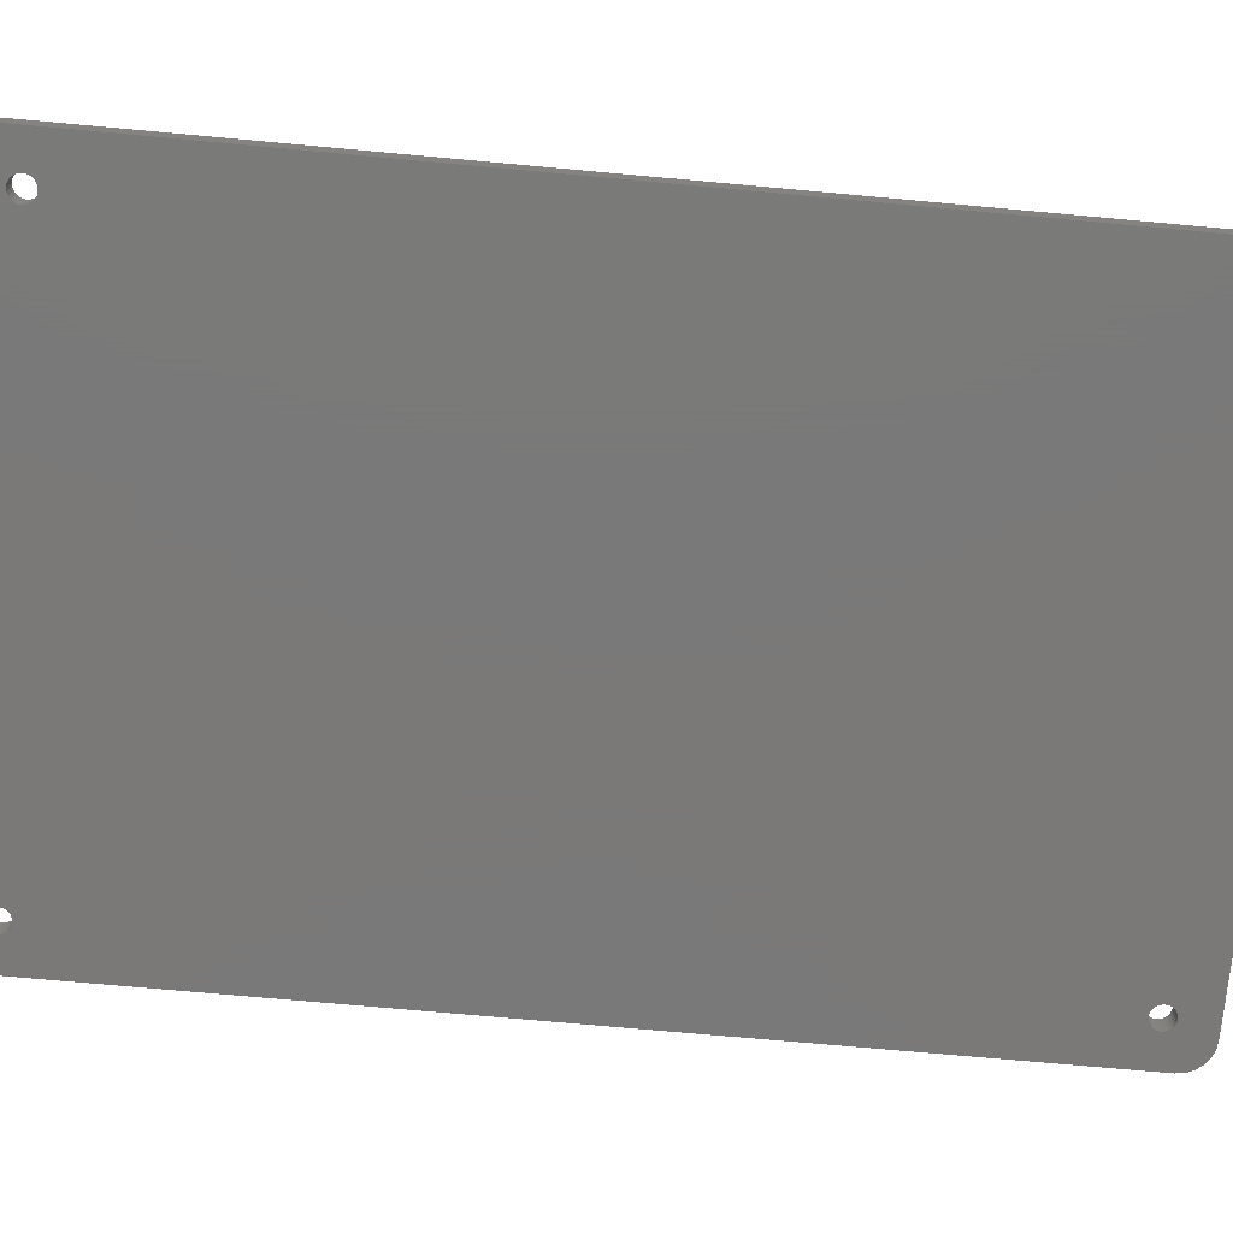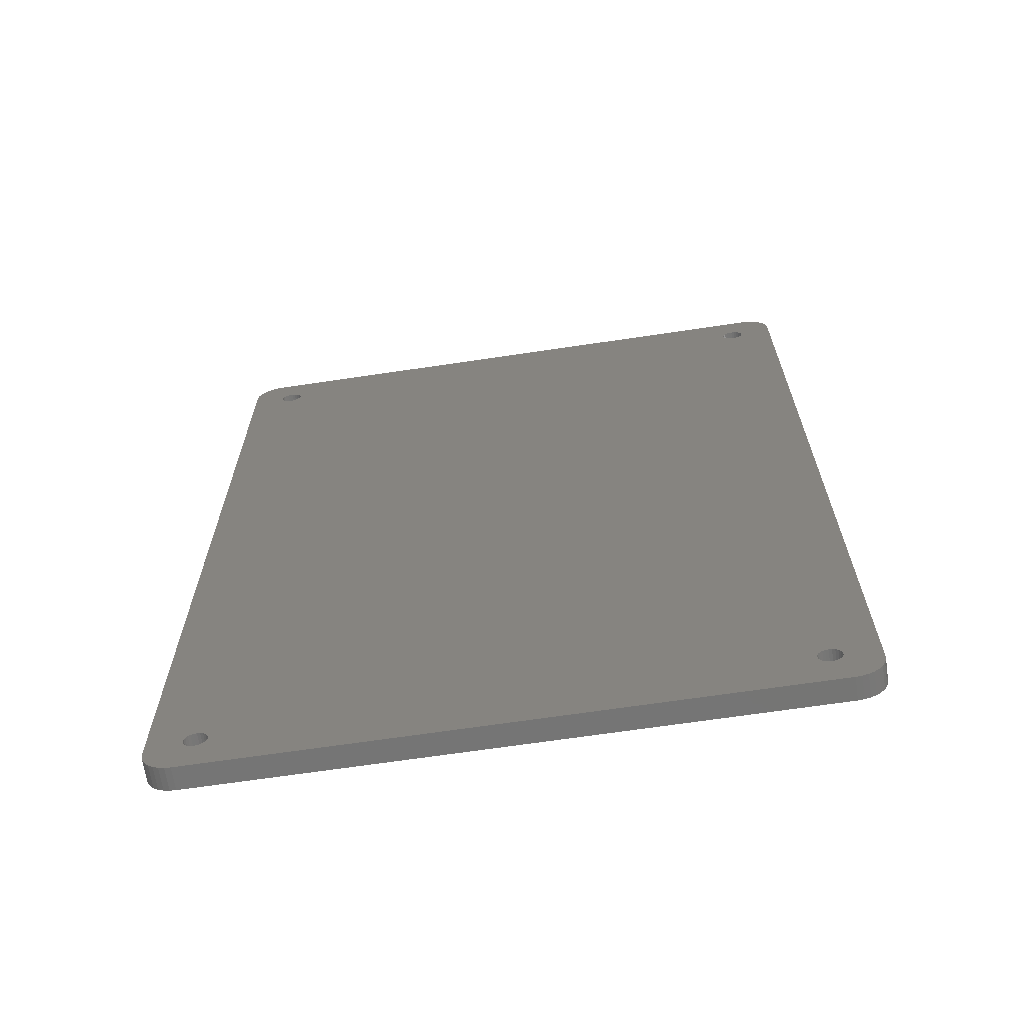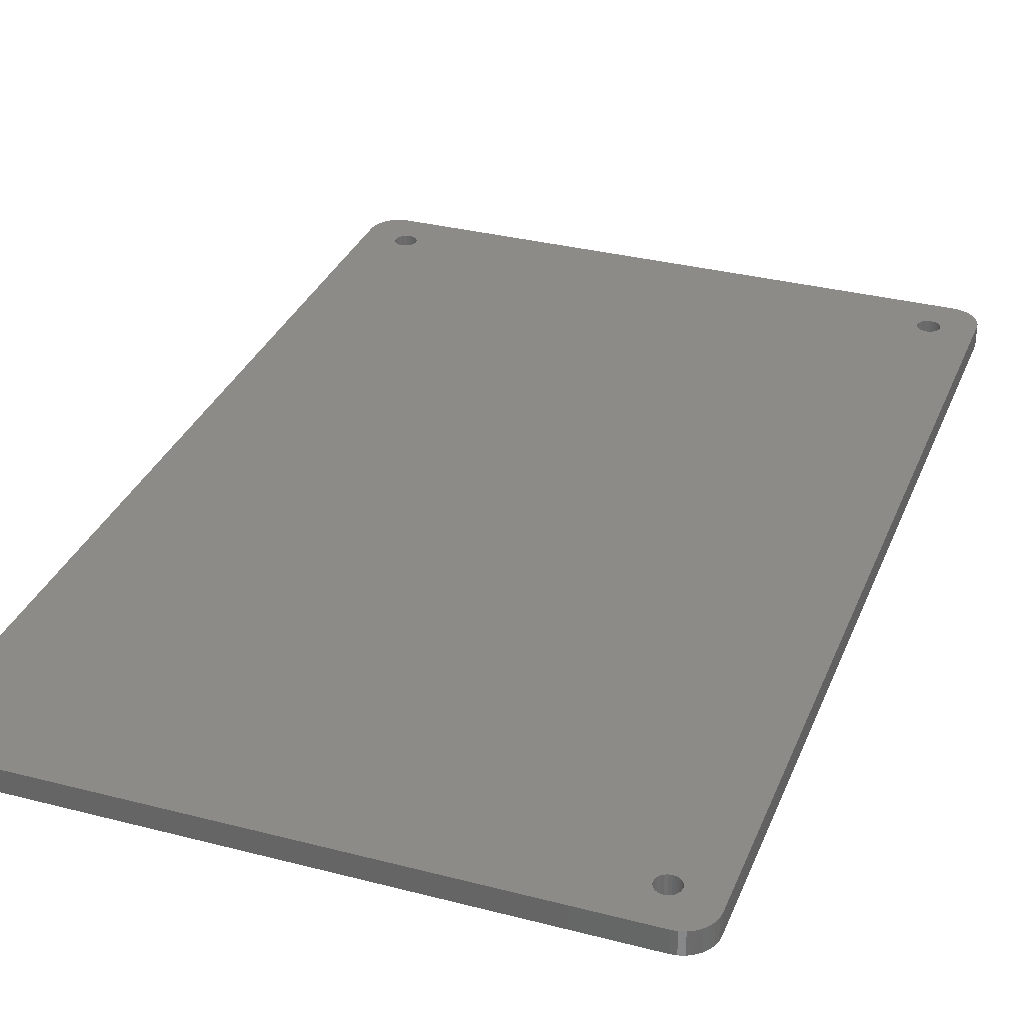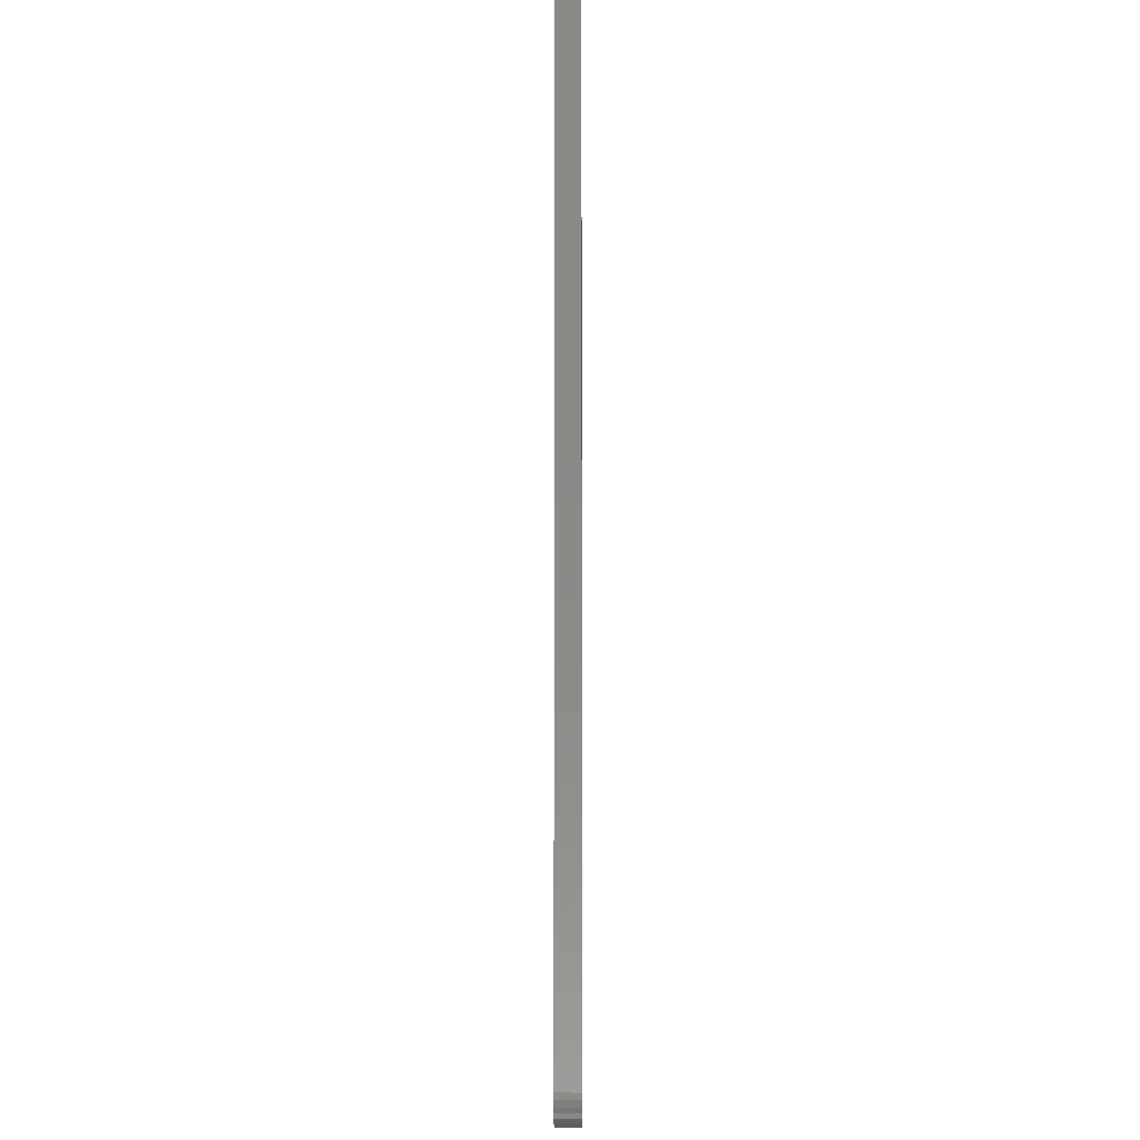
<metadata>
{"format":"stl","ext":"stl","renderer":"f3d","projection":"perspective","resolution":1024,"background":"white","views":[{"elev":-72.6,"azim":84.8,"up":"+Z"},{"elev":-67.3,"azim":8.5,"up":"+Y"},{"elev":32.6,"azim":-160.2,"up":"+Z"},{"elev":-7.2,"azim":-89.7,"up":"+Y"}]}
</metadata>
<code>
# stl→obj: 264 verts, 540 faces
v 34.5 -21.75 -29.95
v 34.89 -21.71 -29.95
v 34.5 -21.75 -28.45
v 34.89 -21.71 -28.45
v 35.27 -21.6 -29.95
v 35.27 -21.6 -28.45
v 35.61 -21.41 -29.95
v 35.61 -21.41 -28.45
v 35.91 -21.16 -29.95
v 35.91 -21.16 -28.45
v 36.16 -20.86 -29.95
v 36.16 -20.86 -28.45
v 36.35 -20.52 -29.95
v 36.35 -20.52 -28.45
v 36.46 -20.14 -29.95
v 36.46 -20.14 -28.45
v 36.5 -19.75 -29.95
v 36.5 -19.75 -28.45
v -4.5 -21.75 -28.45
v -4.5 -21.75 -29.95
v 34.22 40.44 -28.45
v 34.25 40.25 -28.45
v 36.5 41.25 -28.45
v 34.22 40.06 -28.45
v 34.15 39.88 -28.45
v 34.03 39.72 -28.45
v 33.88 39.6 -28.45
v 33.88 -18.1 -28.45
v 33.69 -18.03 -28.45
v 33.69 39.53 -28.45
v 33.5 -18 -28.45
v 33.5 39.5 -28.45
v 33.31 -18.03 -28.45
v 33.31 39.53 -28.45
v 33.12 -18.1 -28.45
v 33.12 39.6 -28.45
v 32.97 -18.22 -28.45
v 32.97 39.72 -28.45
v 32.85 -18.38 -28.45
v 32.85 39.88 -28.45
v -2.85 -18.38 -28.45
v -2.85 39.88 -28.45
v -2.97 -18.22 -28.45
v -2.97 39.72 -28.45
v -3.125 -18.1 -28.45
v -3.125 39.6 -28.45
v -3.306 -18.03 -28.45
v -3.306 39.53 -28.45
v -3.5 -18 -28.45
v -3.5 39.5 -28.45
v -3.694 -18.03 -28.45
v -3.694 39.53 -28.45
v -3.875 -18.1 -28.45
v -3.875 39.6 -28.45
v -6.5 -19.75 -28.45
v -6.5 41.25 -28.45
v -4.03 39.72 -28.45
v -4.15 39.88 -28.45
v 32.78 40.06 -28.45
v -2.776 40.06 -28.45
v 32.75 40.25 -28.45
v -2.75 40.25 -28.45
v -2.776 40.44 -28.45
v 32.78 40.44 -28.45
v -2.85 40.62 -28.45
v 32.85 40.62 -28.45
v -4.5 43.25 -28.45
v 34.5 43.25 -28.45
v 32.97 40.78 -28.45
v 33.12 40.9 -28.45
v 33.31 40.97 -28.45
v 33.5 41 -28.45
v 33.69 40.97 -28.45
v 33.88 40.9 -28.45
v 34.03 40.78 -28.45
v 34.89 43.21 -28.45
v 34.15 40.62 -28.45
v 35.27 43.1 -28.45
v 35.61 42.91 -28.45
v 35.91 42.66 -28.45
v 36.16 42.36 -28.45
v 36.35 42.02 -28.45
v 36.46 41.64 -28.45
v 34.22 -18.56 -28.45
v 34.25 -18.75 -28.45
v 34.22 -18.94 -28.45
v 34.15 -19.13 -28.45
v 34.03 -19.28 -28.45
v 33.88 -19.4 -28.45
v 33.69 -19.47 -28.45
v 33.5 -19.5 -28.45
v 33.31 -19.47 -28.45
v 33.12 -19.4 -28.45
v 32.97 -19.28 -28.45
v 32.85 -19.13 -28.45
v -2.85 -19.13 -28.45
v -2.97 -19.28 -28.45
v 32.78 -18.94 -28.45
v -2.776 -18.94 -28.45
v 32.75 -18.75 -28.45
v -2.75 -18.75 -28.45
v -2.776 -18.56 -28.45
v 32.78 -18.56 -28.45
v 34.03 -18.22 -28.45
v 34.15 -18.38 -28.45
v -4.224 40.06 -28.45
v -4.25 40.25 -28.45
v -4.224 40.44 -28.45
v -4.15 40.62 -28.45
v -5.611 42.91 -28.45
v -5.914 42.66 -28.45
v -6.163 42.36 -28.45
v -4.03 40.78 -28.45
v -4.89 43.21 -28.45
v -5.265 43.1 -28.45
v -3.875 40.9 -28.45
v -3.694 40.97 -28.45
v -3.5 41 -28.45
v -3.306 40.97 -28.45
v -3.125 40.9 -28.45
v -2.97 40.78 -28.45
v -3.125 -19.4 -28.45
v -3.306 -19.47 -28.45
v -3.5 -19.5 -28.45
v -3.694 -19.47 -28.45
v -3.875 -19.4 -28.45
v -4.03 -19.28 -28.45
v -4.89 -21.71 -28.45
v -4.15 -19.13 -28.45
v -5.265 -21.6 -28.45
v -5.611 -21.41 -28.45
v -4.224 -18.94 -28.45
v -5.914 -21.16 -28.45
v -6.163 -20.86 -28.45
v -6.348 -20.52 -28.45
v -6.462 -20.14 -28.45
v -4.25 -18.75 -28.45
v -4.224 -18.56 -28.45
v -4.15 -18.38 -28.45
v -4.03 -18.22 -28.45
v -6.348 42.02 -28.45
v -6.462 41.64 -28.45
v -4.89 -21.71 -29.95
v -5.265 -21.6 -29.95
v -5.611 -21.41 -29.95
v -5.914 -21.16 -29.95
v -6.163 -20.86 -29.95
v -6.348 -20.52 -29.95
v -6.462 -20.14 -29.95
v -6.5 -19.75 -29.95
v -6.5 41.25 -29.95
v -6.462 41.64 -29.95
v -6.348 42.02 -29.95
v -6.163 42.36 -29.95
v -5.914 42.66 -29.95
v -5.611 42.91 -29.95
v -5.265 43.1 -29.95
v -4.89 43.21 -29.95
v -4.5 43.25 -29.95
v 34.5 43.25 -29.95
v 34.89 43.21 -29.95
v 35.27 43.1 -29.95
v 35.61 42.91 -29.95
v 35.91 42.66 -29.95
v 36.16 42.36 -29.95
v 36.35 42.02 -29.95
v 36.46 41.64 -29.95
v 36.5 41.25 -29.95
v 34.22 40.06 -29.95
v 34.25 40.25 -29.95
v 34.22 40.44 -29.95
v 34.15 40.62 -29.95
v 34.03 40.78 -29.95
v 33.88 40.9 -29.95
v 33.69 40.97 -29.95
v 33.5 41 -29.95
v 33.31 40.97 -29.95
v 33.12 40.9 -29.95
v 32.97 40.78 -29.95
v 32.85 40.62 -29.95
v 32.78 40.44 -29.95
v 32.75 40.25 -29.95
v 32.78 40.06 -29.95
v 32.85 39.88 -29.95
v 32.97 39.72 -29.95
v 33.12 39.6 -29.95
v 33.31 39.53 -29.95
v 33.5 39.5 -29.95
v 33.69 39.53 -29.95
v 33.88 39.6 -29.95
v 34.03 39.72 -29.95
v 34.15 39.88 -29.95
v 34.22 -18.94 -29.95
v 34.25 -18.75 -29.95
v 34.22 -18.56 -29.95
v 34.15 -18.38 -29.95
v 34.03 -18.22 -29.95
v 33.88 -18.1 -29.95
v 33.69 -18.03 -29.95
v 33.5 -18 -29.95
v 33.31 -18.03 -29.95
v 33.12 -18.1 -29.95
v 32.97 -18.22 -29.95
v 32.85 -18.38 -29.95
v 32.78 -18.56 -29.95
v 32.75 -18.75 -29.95
v 32.78 -18.94 -29.95
v 32.85 -19.13 -29.95
v 32.97 -19.28 -29.95
v 33.12 -19.4 -29.95
v 33.31 -19.47 -29.95
v 33.5 -19.5 -29.95
v 33.69 -19.47 -29.95
v 33.88 -19.4 -29.95
v 34.03 -19.28 -29.95
v 34.15 -19.13 -29.95
v -2.776 40.06 -29.95
v -2.75 40.25 -29.95
v -2.776 40.44 -29.95
v -2.85 40.62 -29.95
v -2.97 40.78 -29.95
v -3.125 40.9 -29.95
v -3.306 40.97 -29.95
v -3.5 41 -29.95
v -3.694 40.97 -29.95
v -3.875 40.9 -29.95
v -4.03 40.78 -29.95
v -4.15 40.62 -29.95
v -4.224 40.44 -29.95
v -4.25 40.25 -29.95
v -4.224 40.06 -29.95
v -4.15 39.88 -29.95
v -4.03 39.72 -29.95
v -3.875 39.6 -29.95
v -3.694 39.53 -29.95
v -3.5 39.5 -29.95
v -3.306 39.53 -29.95
v -3.125 39.6 -29.95
v -2.97 39.72 -29.95
v -2.85 39.88 -29.95
v -2.776 -18.94 -29.95
v -2.75 -18.75 -29.95
v -2.776 -18.56 -29.95
v -2.85 -18.38 -29.95
v -2.97 -18.22 -29.95
v -3.125 -18.1 -29.95
v -3.306 -18.03 -29.95
v -3.5 -18 -29.95
v -3.694 -18.03 -29.95
v -3.875 -18.1 -29.95
v -4.03 -18.22 -29.95
v -4.15 -18.38 -29.95
v -4.224 -18.56 -29.95
v -4.25 -18.75 -29.95
v -4.224 -18.94 -29.95
v -4.15 -19.13 -29.95
v -4.03 -19.28 -29.95
v -3.875 -19.4 -29.95
v -3.694 -19.47 -29.95
v -3.5 -19.5 -29.95
v -3.306 -19.47 -29.95
v -3.125 -19.4 -29.95
v -2.97 -19.28 -29.95
v -2.85 -19.13 -29.95
f 1 2 3
f 3 2 4
f 4 2 5
f 4 5 6
f 6 5 7
f 6 7 8
f 8 7 9
f 8 9 10
f 10 9 11
f 10 11 12
f 12 11 13
f 12 13 14
f 14 13 15
f 14 15 16
f 16 15 17
f 16 17 18
f 3 19 1
f 1 19 20
f 21 22 23
f 23 22 24
f 23 24 25
f 25 26 23
f 23 26 27
f 23 27 28
f 28 27 29
f 29 27 30
f 29 30 31
f 31 30 32
f 31 32 33
f 33 32 34
f 33 34 35
f 35 34 36
f 35 36 37
f 37 36 38
f 37 38 39
f 39 38 40
f 39 40 41
f 41 40 42
f 41 42 43
f 43 42 44
f 43 44 45
f 45 44 46
f 45 46 47
f 47 46 48
f 47 48 49
f 49 48 50
f 49 50 51
f 51 50 52
f 51 52 53
f 53 52 54
f 53 54 55
f 55 54 56
f 56 54 57
f 56 57 58
f 40 59 42
f 42 59 60
f 60 59 61
f 60 61 62
f 62 61 63
f 63 61 64
f 63 64 65
f 65 64 66
f 65 66 67
f 67 66 68
f 68 66 69
f 68 69 70
f 70 71 68
f 68 71 72
f 68 72 73
f 73 74 68
f 68 74 75
f 68 75 76
f 76 75 77
f 76 77 78
f 78 77 79
f 79 77 21
f 79 21 80
f 80 21 81
f 81 21 82
f 82 21 83
f 83 21 23
f 84 85 18
f 18 85 86
f 18 86 16
f 16 86 14
f 14 86 12
f 12 86 10
f 10 86 8
f 8 86 87
f 8 87 6
f 6 87 4
f 4 87 88
f 4 88 3
f 3 88 89
f 3 89 90
f 90 91 3
f 3 91 92
f 3 92 93
f 93 94 3
f 3 94 95
f 3 95 19
f 19 95 96
f 19 96 97
f 95 98 96
f 96 98 99
f 99 98 100
f 99 100 101
f 101 100 102
f 102 100 103
f 102 103 41
f 41 103 39
f 23 28 18
f 18 28 104
f 18 104 105
f 105 84 18
f 58 106 56
f 56 106 107
f 56 107 108
f 109 110 108
f 108 110 111
f 108 111 112
f 113 114 109
f 109 114 115
f 109 115 110
f 114 113 67
f 67 113 116
f 67 116 117
f 117 118 67
f 67 118 119
f 67 119 120
f 120 121 67
f 67 121 65
f 97 122 19
f 19 122 123
f 19 123 124
f 124 125 19
f 19 125 126
f 19 126 127
f 19 127 128
f 128 127 129
f 128 129 130
f 130 129 131
f 131 129 132
f 131 132 133
f 133 132 134
f 134 132 135
f 135 132 136
f 136 132 55
f 55 132 137
f 55 137 138
f 138 139 55
f 55 139 140
f 55 140 53
f 112 141 108
f 108 141 142
f 108 142 56
f 19 128 20
f 20 128 143
f 143 128 130
f 143 130 144
f 144 130 131
f 144 131 145
f 145 131 133
f 145 133 146
f 146 133 134
f 146 134 147
f 147 134 135
f 147 135 148
f 148 135 136
f 148 136 149
f 149 136 55
f 149 55 150
f 55 56 150
f 150 56 151
f 56 142 151
f 151 142 152
f 152 142 141
f 152 141 153
f 153 141 112
f 153 112 154
f 154 112 111
f 154 111 155
f 155 111 110
f 155 110 156
f 156 110 115
f 156 115 157
f 157 115 114
f 157 114 158
f 158 114 67
f 158 67 159
f 67 68 159
f 159 68 160
f 68 76 160
f 160 76 161
f 161 76 78
f 161 78 162
f 162 78 79
f 162 79 163
f 163 79 80
f 163 80 164
f 164 80 81
f 164 81 165
f 165 81 82
f 165 82 166
f 166 82 83
f 166 83 167
f 167 83 23
f 167 23 168
f 17 168 18
f 18 168 23
f 169 24 170
f 170 24 22
f 170 22 171
f 171 22 21
f 171 21 172
f 172 21 77
f 172 77 173
f 173 77 75
f 173 75 174
f 174 75 74
f 174 74 175
f 175 74 73
f 175 73 176
f 176 73 72
f 176 72 177
f 177 72 71
f 177 71 178
f 178 71 70
f 178 70 179
f 179 70 69
f 179 69 180
f 180 69 66
f 180 66 181
f 181 66 64
f 181 64 182
f 182 64 61
f 182 61 183
f 183 61 59
f 183 59 184
f 184 59 40
f 184 40 185
f 185 40 38
f 185 38 186
f 186 38 36
f 186 36 187
f 187 36 34
f 187 34 188
f 188 34 32
f 188 32 189
f 189 32 30
f 189 30 190
f 190 30 27
f 190 27 191
f 191 27 26
f 191 26 192
f 192 26 25
f 192 25 169
f 169 25 24
f 193 86 194
f 194 86 85
f 194 85 195
f 195 85 84
f 195 84 196
f 196 84 105
f 196 105 197
f 197 105 104
f 197 104 198
f 198 104 28
f 198 28 199
f 199 28 29
f 199 29 200
f 200 29 31
f 200 31 201
f 201 31 33
f 201 33 202
f 202 33 35
f 202 35 203
f 203 35 37
f 203 37 204
f 204 37 39
f 204 39 205
f 205 39 103
f 205 103 206
f 206 103 100
f 206 100 207
f 207 100 98
f 207 98 208
f 208 98 95
f 208 95 209
f 209 95 94
f 209 94 210
f 210 94 93
f 210 93 211
f 211 93 92
f 211 92 212
f 212 92 91
f 212 91 213
f 213 91 90
f 213 90 214
f 214 90 89
f 214 89 215
f 215 89 88
f 215 88 216
f 216 88 87
f 216 87 193
f 193 87 86
f 217 60 218
f 218 60 62
f 218 62 219
f 219 62 63
f 219 63 220
f 220 63 65
f 220 65 221
f 221 65 121
f 221 121 222
f 222 121 120
f 222 120 223
f 223 120 119
f 223 119 224
f 224 119 118
f 224 118 225
f 225 118 117
f 225 117 226
f 226 117 116
f 226 116 227
f 227 116 113
f 227 113 228
f 228 113 109
f 228 109 229
f 229 109 108
f 229 108 230
f 230 108 107
f 230 107 231
f 231 107 106
f 231 106 232
f 232 106 58
f 232 58 233
f 233 58 57
f 233 57 234
f 234 57 54
f 234 54 235
f 235 54 52
f 235 52 236
f 236 52 50
f 236 50 237
f 237 50 48
f 237 48 238
f 238 48 46
f 238 46 239
f 239 46 44
f 239 44 240
f 240 44 42
f 240 42 217
f 217 42 60
f 241 99 242
f 242 99 101
f 242 101 243
f 243 101 102
f 243 102 244
f 244 102 41
f 244 41 245
f 245 41 43
f 245 43 246
f 246 43 45
f 246 45 247
f 247 45 47
f 247 47 248
f 248 47 49
f 248 49 249
f 249 49 51
f 249 51 250
f 250 51 53
f 250 53 251
f 251 53 140
f 251 140 252
f 252 140 139
f 252 139 253
f 253 139 138
f 253 138 254
f 254 138 137
f 254 137 255
f 255 137 132
f 255 132 256
f 256 132 129
f 256 129 257
f 257 129 127
f 257 127 258
f 258 127 126
f 258 126 259
f 259 126 125
f 259 125 260
f 260 125 124
f 260 124 261
f 261 124 123
f 261 123 262
f 262 123 122
f 262 122 263
f 263 122 97
f 263 97 264
f 264 97 96
f 264 96 241
f 241 96 99
f 15 193 17
f 17 193 194
f 17 194 195
f 15 13 193
f 193 13 11
f 193 11 9
f 9 7 193
f 193 7 216
f 216 7 5
f 216 5 2
f 216 2 215
f 215 2 1
f 215 1 214
f 214 1 213
f 213 1 212
f 212 1 211
f 211 1 210
f 210 1 209
f 209 1 208
f 208 1 20
f 208 20 264
f 264 20 263
f 263 20 262
f 262 20 261
f 261 20 260
f 260 20 259
f 259 20 258
f 258 20 257
f 257 20 143
f 257 143 256
f 256 143 144
f 256 144 145
f 256 145 255
f 255 145 146
f 255 146 147
f 147 148 255
f 255 148 149
f 255 149 150
f 151 250 150
f 150 250 251
f 150 251 252
f 152 229 151
f 151 229 230
f 151 230 231
f 152 153 229
f 229 153 154
f 229 154 155
f 155 156 229
f 229 156 228
f 228 156 157
f 228 157 158
f 228 158 227
f 227 158 159
f 227 159 226
f 226 159 225
f 225 159 224
f 224 159 223
f 223 159 222
f 222 159 221
f 221 159 220
f 220 159 180
f 220 180 181
f 159 160 180
f 180 160 179
f 179 160 178
f 178 160 177
f 177 160 176
f 176 160 175
f 175 160 174
f 174 160 173
f 173 160 161
f 173 161 172
f 172 161 162
f 172 162 163
f 172 163 171
f 171 163 164
f 171 164 165
f 165 166 171
f 171 166 167
f 171 167 168
f 17 190 168
f 168 190 191
f 168 191 192
f 169 170 168
f 168 170 171
f 220 181 219
f 219 181 182
f 219 182 218
f 218 182 217
f 217 182 183
f 217 183 240
f 240 183 184
f 240 184 204
f 204 184 203
f 203 184 185
f 203 185 202
f 202 185 186
f 202 186 201
f 201 186 187
f 201 187 200
f 200 187 188
f 200 188 199
f 199 188 189
f 199 189 198
f 198 189 190
f 198 190 17
f 192 169 168
f 195 196 17
f 17 196 197
f 17 197 198
f 240 204 244
f 244 204 205
f 244 205 243
f 243 205 206
f 243 206 242
f 242 206 241
f 241 206 207
f 241 207 264
f 264 207 208
f 231 232 151
f 151 232 233
f 151 233 234
f 235 249 234
f 234 249 250
f 234 250 151
f 249 235 248
f 248 235 236
f 248 236 247
f 247 236 237
f 247 237 246
f 246 237 238
f 246 238 245
f 245 238 239
f 245 239 244
f 244 239 240
f 252 253 150
f 150 253 254
f 150 254 255

</code>
